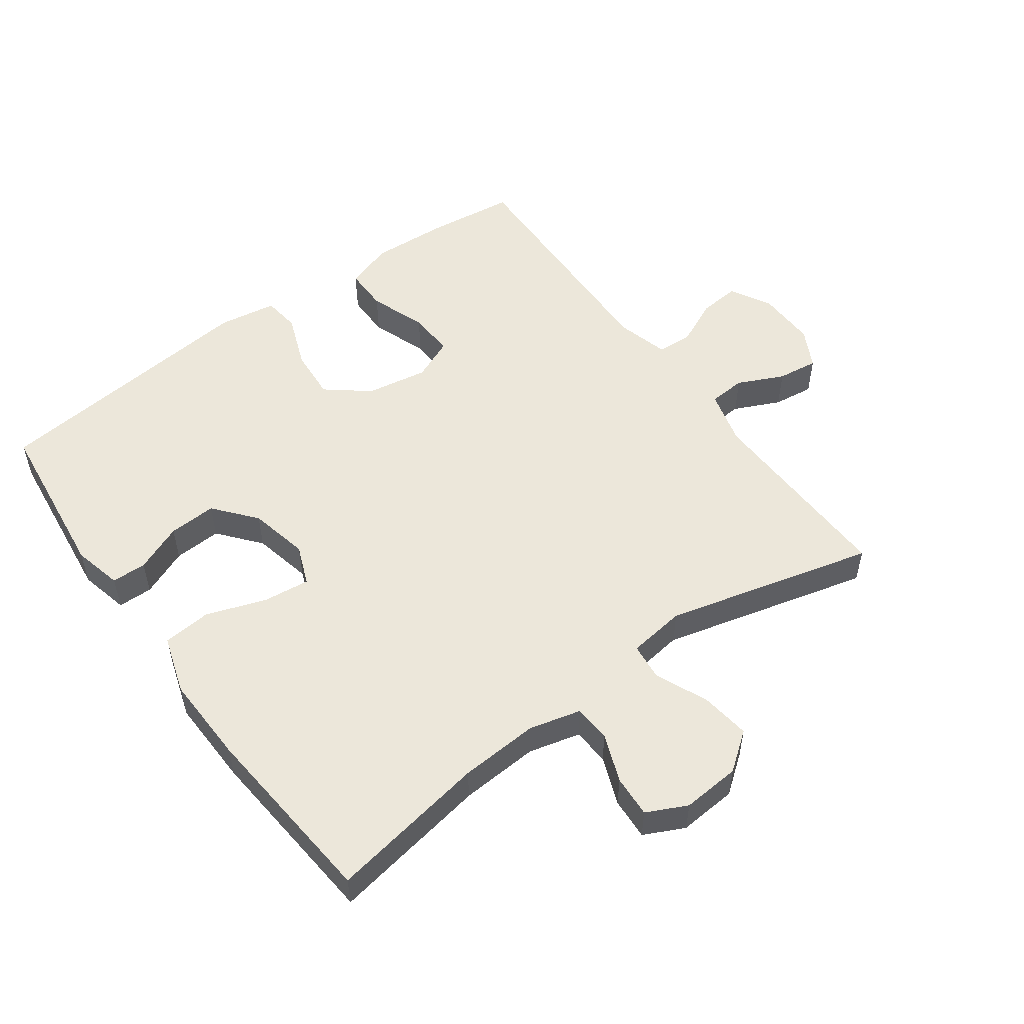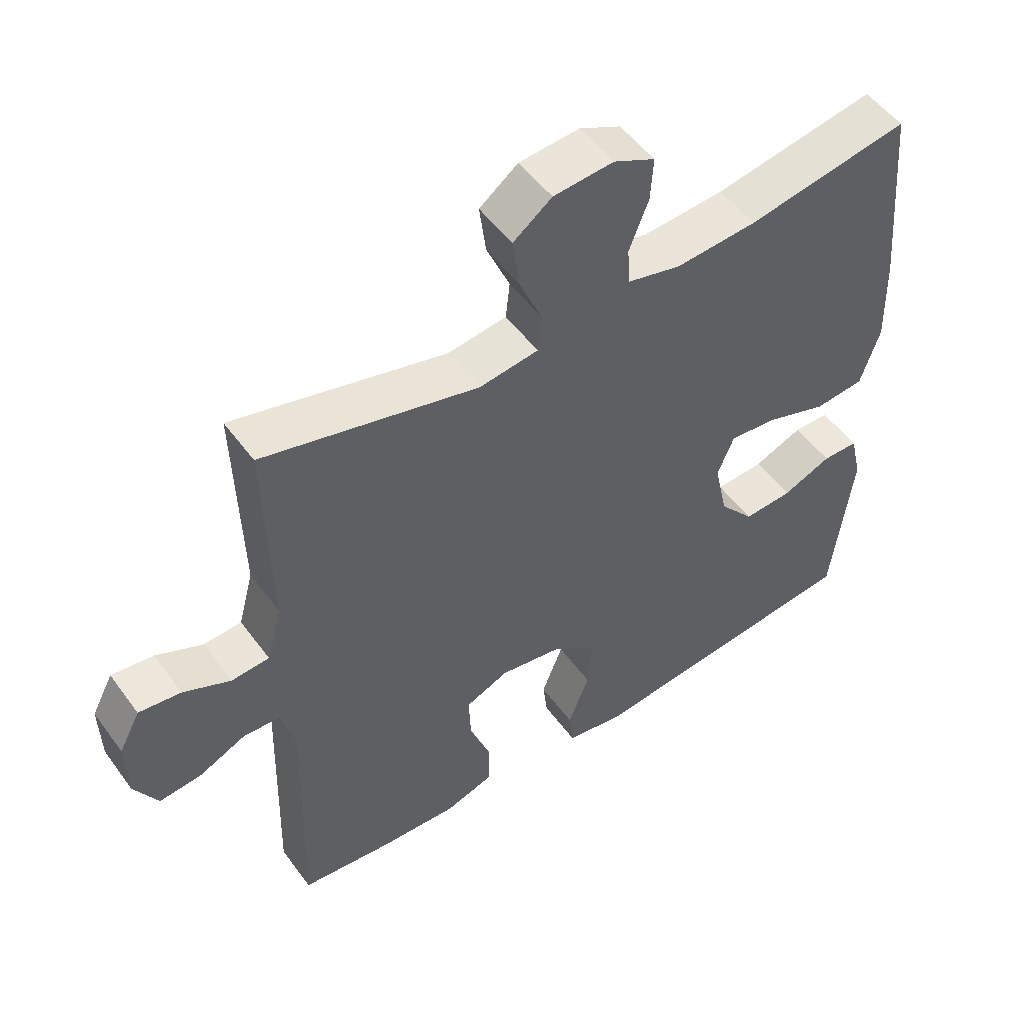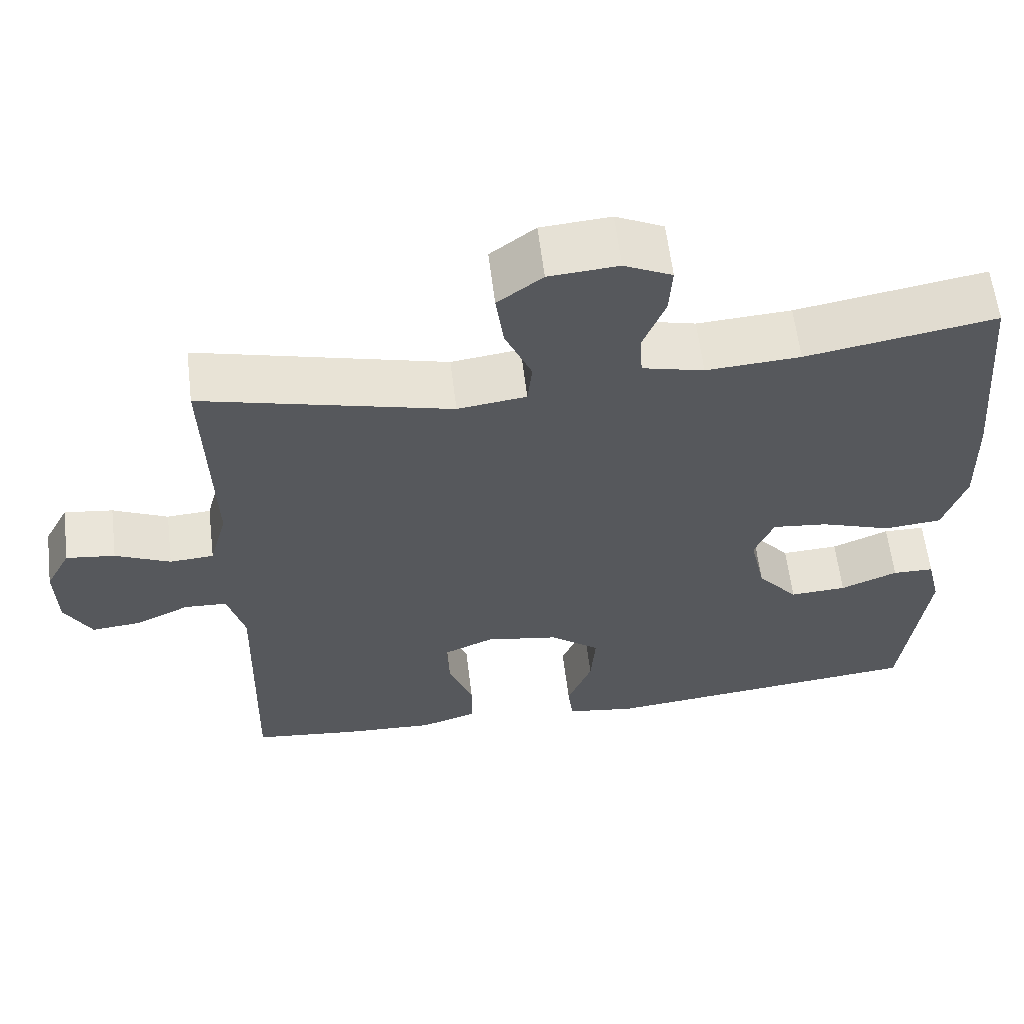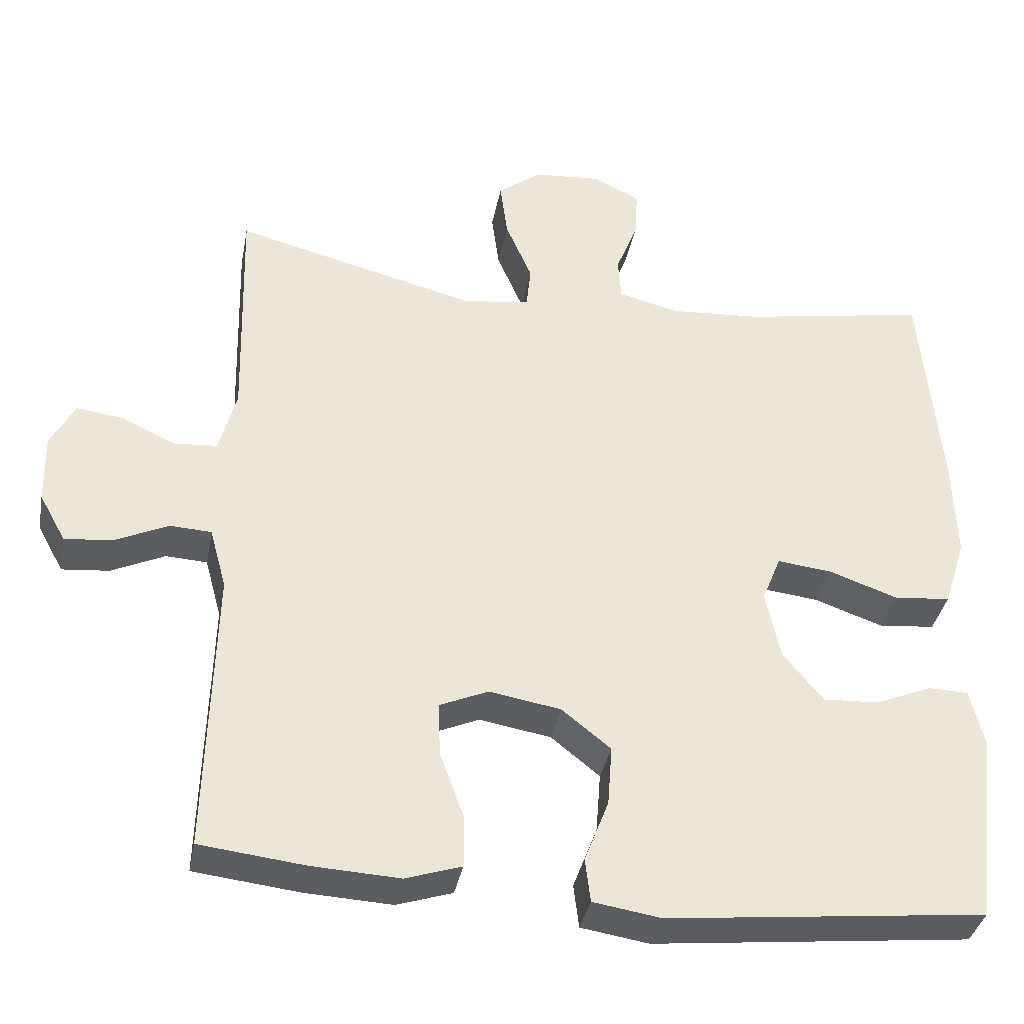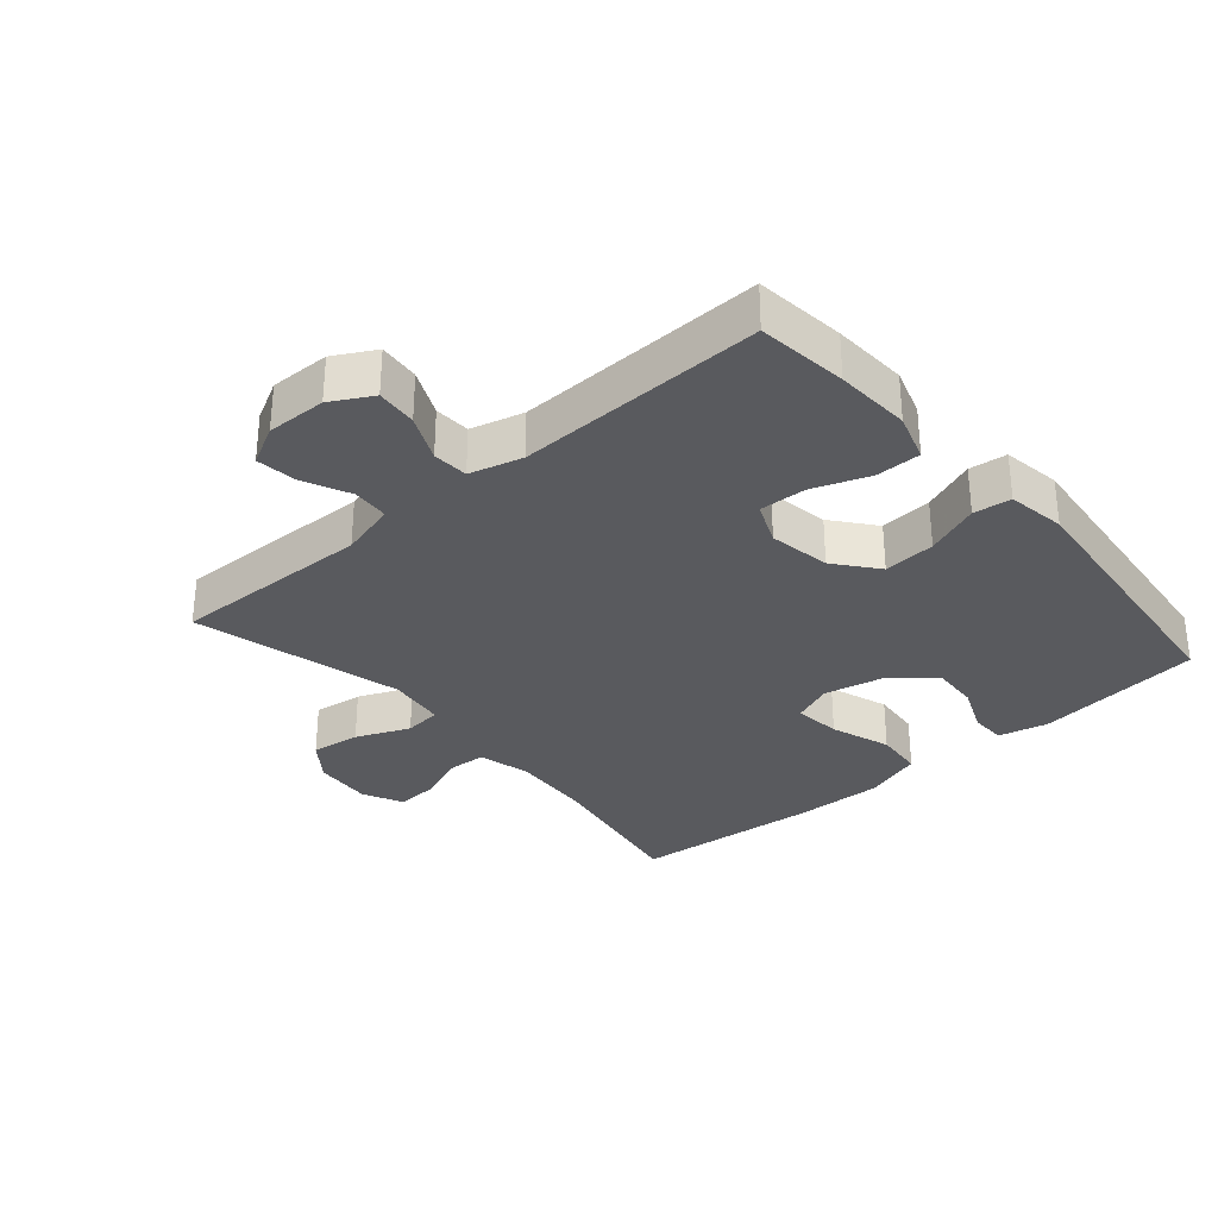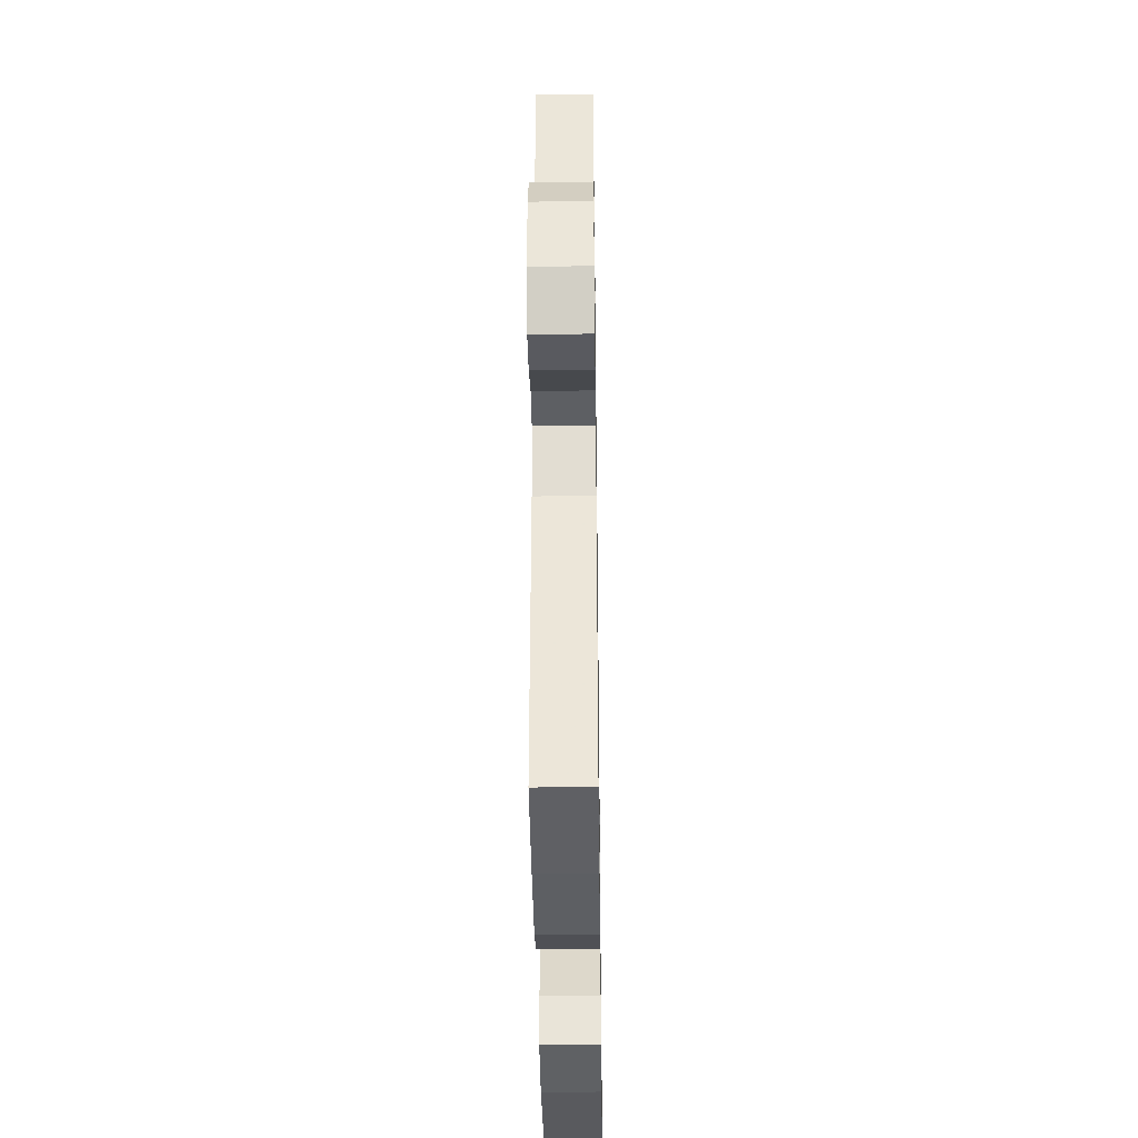
<metadata>
{"format":"obj","ext":"obj","renderer":"f3d","projection":"perspective","resolution":1024,"background":"white","views":[{"elev":52.9,"azim":-36.0,"up":"+Y"},{"elev":51.8,"azim":144.9,"up":"+Z"},{"elev":60.9,"azim":173.1,"up":"+Z"},{"elev":-36.4,"azim":169.4,"up":"+Z"},{"elev":-31.6,"azim":130.8,"up":"+Y"},{"elev":-37.3,"azim":90.8,"up":"+Z"}]}
</metadata>
<code>
v -0.5 0.07 -0.5
v -0.53 0.07 -0.244
v -0.512 0.07 -0.168
v -0.458 0.07 -0.167
v -0.384 0.07 -0.198
v -0.31 0.07 -0.202
v -0.257 0.07 -0.138
v -0.237 0.07 -0.046
v -0.262 0.07 0.016
v -0.334 0.07 0.008
v -0.426 0.07 -0.024
v -0.501 0.07 -0.017
v -0.53 0.07 0.074
v -0.526 0.07 0.211
v -0.5 0.07 0.5
v -0.255 0.07 0.457
v -0.133 0.07 0.449
v -0.053 0.07 0.469
v -0.049 0.07 0.526
v -0.078 0.07 0.601
v -0.082 0.07 0.666
v -0.02 0.07 0.696
v 0.07 0.07 0.689
v 0.128 0.07 0.645
v 0.118 0.07 0.569
v 0.083 0.07 0.487
v 0.089 0.07 0.43
v 0.178 0.07 0.418
v 0.5 0.07 0.5
v 0.492 0.07 0.191
v 0.515 0.07 0.105
v 0.572 0.07 0.101
v 0.643 0.07 0.134
v 0.706 0.07 0.142
v 0.738 0.07 0.081
v 0.736 0.07 -0.011
v 0.701 0.07 -0.074
v 0.638 0.07 -0.068
v 0.567 0.07 -0.035
v 0.512 0.07 -0.038
v 0.49 0.07 -0.119
v 0.5 0.07 -0.5
v 0.361 0.07 -0.516
v 0.245 0.07 -0.522
v 0.171 0.07 -0.498
v 0.171 0.07 -0.429
v 0.203 0.07 -0.342
v 0.206 0.07 -0.27
v 0.141 0.07 -0.242
v 0.046 0.07 -0.258
v -0.019 0.07 -0.31
v -0.013 0.07 -0.39
v 0.019 0.07 -0.473
v 0.012 0.07 -0.531
v -0.078 0.07 -0.545
v -0.5 0 -0.5
v -0.53 0 -0.244
v -0.512 0 -0.168
v -0.458 0 -0.167
v -0.384 0 -0.198
v -0.31 0 -0.202
v -0.257 0 -0.138
v -0.237 0 -0.046
v -0.262 0 0.016
v -0.334 0 0.008
v -0.426 0 -0.024
v -0.501 0 -0.017
v -0.53 0 0.074
v -0.526 0 0.211
v -0.5 0 0.5
v -0.255 0 0.457
v -0.133 0 0.449
v -0.053 0 0.469
v -0.049 0 0.526
v -0.078 0 0.601
v -0.082 0 0.666
v -0.02 0 0.696
v 0.07 0 0.689
v 0.128 0 0.645
v 0.118 0 0.569
v 0.083 0 0.487
v 0.089 0 0.43
v 0.178 0 0.418
v 0.5 0 0.5
v 0.492 0 0.191
v 0.515 0 0.105
v 0.572 0 0.101
v 0.643 0 0.134
v 0.706 0 0.142
v 0.738 0 0.081
v 0.736 0 -0.011
v 0.701 0 -0.074
v 0.638 0 -0.068
v 0.567 0 -0.035
v 0.512 0 -0.038
v 0.49 0 -0.119
v 0.5 0 -0.5
v 0.361 0 -0.516
v 0.245 0 -0.522
v 0.171 0 -0.498
v 0.171 0 -0.429
v 0.203 0 -0.342
v 0.206 0 -0.27
v 0.141 0 -0.242
v 0.046 0 -0.258
v -0.019 0 -0.31
v -0.013 0 -0.39
v 0.019 0 -0.473
v 0.012 0 -0.531
v -0.078 0 -0.545
f 52 53 54 55
f 51 52 55 1
f 50 51 1 2
f 49 50 2
f 44 45 46 47
f 44 47 48
f 41 42 43 44
f 40 41 44 48
f 36 37 38 39
f 36 39 40
f 35 36 40
f 32 33 34 35
f 31 32 35 40
f 30 31 40 48
f 28 29 30 48
f 23 24 25 26
f 21 22 23 26
f 19 20 21 26
f 18 19 26 27
f 17 18 27
f 16 17 27 28
f 14 15 16
f 10 11 12 13
f 9 10 13 14
f 2 3 4 5
f 49 2 5 6
f 16 28 48 49
f 9 14 16 49
f 8 9 49
f 7 8 49
f 6 7 49
f 110 109 108 107
f 56 110 107 106
f 57 56 106 105
f 57 105 104
f 102 101 100 99
f 103 102 99
f 99 98 97 96
f 103 99 96 95
f 94 93 92 91
f 95 94 91
f 95 91 90
f 90 89 88 87
f 95 90 87 86
f 103 95 86 85
f 103 85 84 83
f 81 80 79 78
f 81 78 77 76
f 81 76 75 74
f 82 81 74 73
f 82 73 72
f 83 82 72 71
f 71 70 69
f 68 67 66 65
f 69 68 65 64
f 60 59 58 57
f 61 60 57 104
f 104 103 83 71
f 104 71 69 64
f 104 64 63
f 104 63 62
f 104 62 61
f 1 56 57 2
f 2 57 58 3
f 3 58 59 4
f 4 59 60 5
f 5 60 61 6
f 6 61 62 7
f 7 62 63 8
f 8 63 64 9
f 9 64 65 10
f 10 65 66 11
f 11 66 67 12
f 12 67 68 13
f 13 68 69 14
f 14 69 70 15
f 15 70 71 16
f 16 71 72 17
f 17 72 73 18
f 18 73 74 19
f 19 74 75 20
f 20 75 76 21
f 21 76 77 22
f 22 77 78 23
f 23 78 79 24
f 24 79 80 25
f 25 80 81 26
f 26 81 82 27
f 27 82 83 28
f 28 83 84 29
f 29 84 85 30
f 30 85 86 31
f 31 86 87 32
f 32 87 88 33
f 33 88 89 34
f 34 89 90 35
f 35 90 91 36
f 36 91 92 37
f 37 92 93 38
f 38 93 94 39
f 39 94 95 40
f 40 95 96 41
f 41 96 97 42
f 42 97 98 43
f 43 98 99 44
f 44 99 100 45
f 45 100 101 46
f 46 101 102 47
f 47 102 103 48
f 48 103 104 49
f 49 104 105 50
f 50 105 106 51
f 51 106 107 52
f 52 107 108 53
f 53 108 109 54
f 54 109 110 55
f 55 110 56 1

</code>
